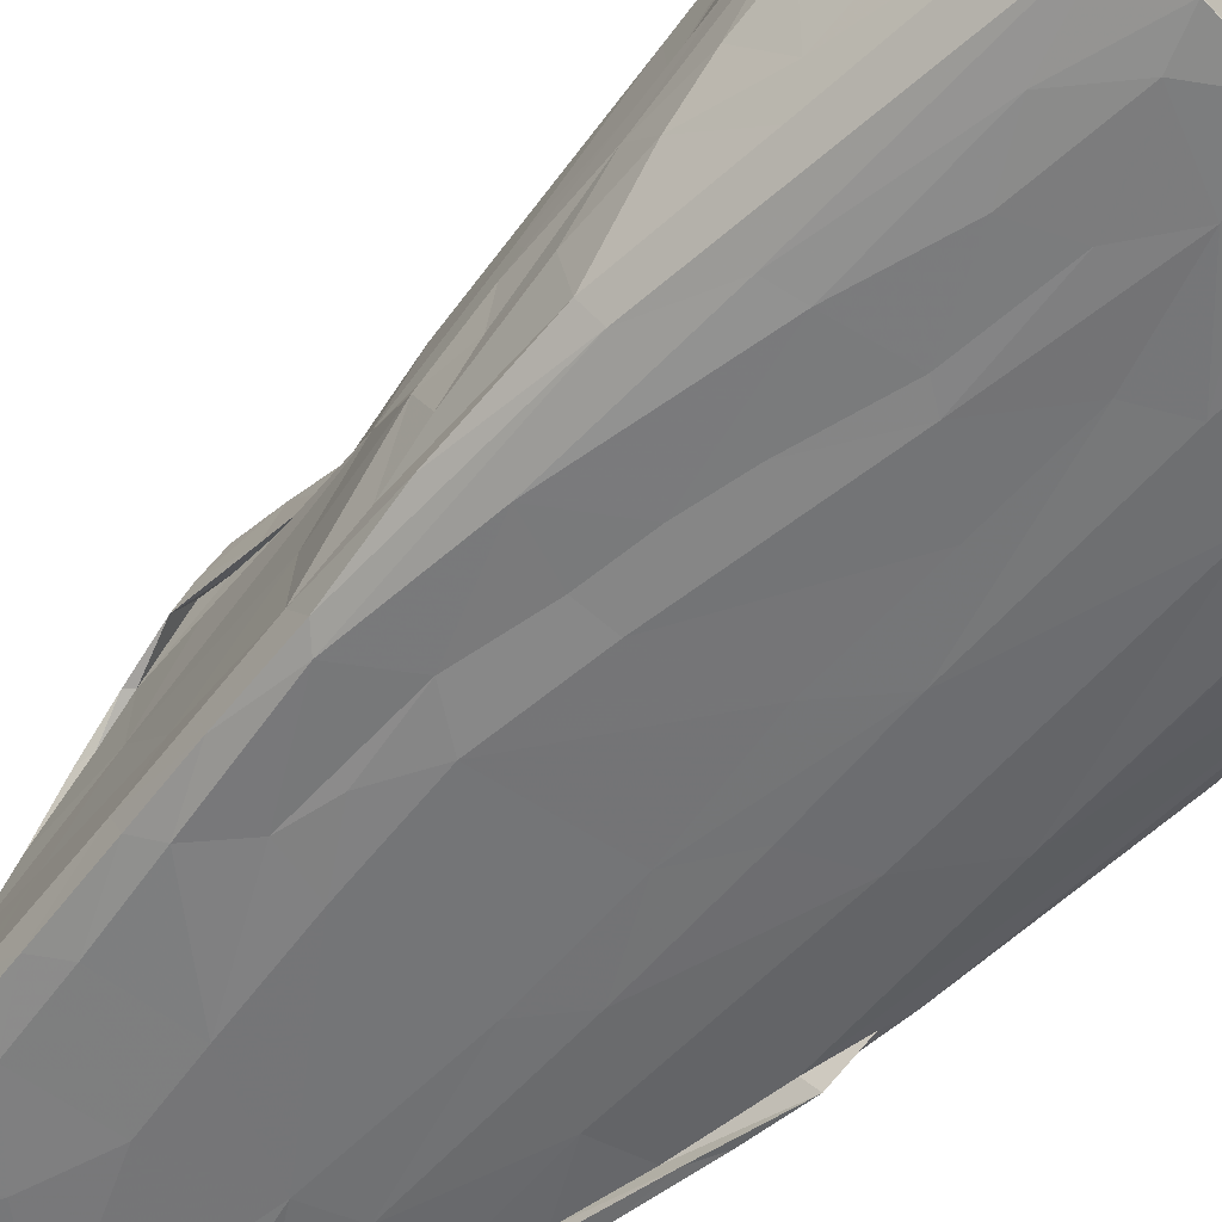
<metadata>
{"format":"obj","ext":"obj","renderer":"f3d","projection":"perspective","resolution":1024,"background":"white","views":[{"elev":-58.1,"azim":-44.6,"up":"+Z"}]}
</metadata>
<code>
v -2.019 -4.902 -1.773
v -1.832 -4.945 -1.981
v -1.85 -4.923 -1.063
v -2.081 -3.174 -1.756
v -1.733 -2.651 -2.011
v -2.157 -3.384 -1.483
v -1.978 -1.943 -1.908
v -2.105 -4.922 -1.282
v -2.169 -4.616 -1.094
v -1.515 -4.96 -1.678
v -2.094 -4.802 -0.5351
v -2.203 -4.165 -0.5601
v -2.301 -3.516 -0.7481
v -1.779 -4.897 0.4908
v -2.013 -4.767 0.1913
v -2.121 -4.332 -0.09976
v -2.094 -4.075 0.3921
v -2.286 -3.01 -0.9398
v -2.297 -3.482 -0.3968
v -2.193 -3.688 0.08954
v -2.226 -3.079 -0.2032
v -1.363 -4.977 -2.112
v -1.555 -4.134 -2.063
v -1.212 -4.613 -2.144
v -0.7484 -4.955 -2.173
v 0.1382 -4.954 -2.193
v -0.5283 -4.919 -1.649
v -0.8091 -3.847 -2.145
v -1.245 -3.632 -2.116
v -1.458 -2.733 -2.081
v -0.5068 -4.327 -2.173
v -0.3637 -4.901 -1.908
v 0.4614 -4.944 -1.889
v 0.2218 -3.613 -2.156
v -0.1674 -3.391 -2.141
v 0.09584 -4.868 -1.21
v -1.064 -4.887 0.3662
v -0.8707 -4.858 1.679
v 0.1911 -4.856 -0.3236
v -0.02695 -4.845 1.292
v -1.692 -1.025 -2.024
v -2.134 -1.885 -1.737
v -2.043 -0.7262 -1.82
v -2.254 -2.582 -1.237
v -2.223 -2.288 -0.8422
v -1.996 -2.387 0.1609
v -2.181 -1.813 -1.232
v -2.115 -1.334 -0.8032
v -2.08 -1.214 -1.135
v -1.899 -1.386 -0.3774
v -1.796 -1.099 0.3695
v -1.97 -0.3457 -1.564
v -1.898 0.1528 -1.914
v -1.751 0.2842 -1.992
v -1.893 0.3583 -1.61
v -2.046 -0.8415 -1.378
v -2.047 -0.6594 -0.9702
v -1.629 0.1539 0.1974
v -0.8473 -2.886 -2.115
v -1.035 -2.025 -2.079
v -1.121 -1.457 -2.059
v -0.6441 -2.759 -2.14
v -0.08222 -2.363 -2.116
v -0.8286 -0.8853 -2.091
v -0.002824 -1.197 -2.088
v -1.162 -0.8521 -2.038
v -1.281 -0.06946 -2.012
v -0.8953 0.1791 -2.067
v 0.235 -0.01368 -2.052
v -1.569 -4.806 1.24
v -1.803 -4.358 0.9636
v -1.93 -3.858 0.9455
v -2.104 -3.443 0.7137
v -2.062 -3.261 0.8147
v -1.711 -3.973 1.389
v -1.685 -3.02 1.455
v -0.557 -4.859 1.828
v -1.212 -4.835 1.506
v -1.206 -4.897 1.628
v -1.024 -4.793 1.811
v -0.6086 -4.871 1.919
v -1.135 -4.517 1.797
v -1.132 -3.907 1.993
v -1.437 -3.923 1.715
v -1.371 -3.508 1.832
v 0.09402 -4.894 2.103
v -0.9471 -3.408 2.216
v -0.3451 -4.56 2.21
v 0.1096 -4.542 2.346
v 0.2334 -4.893 2.166
v -0.5686 -3.795 2.259
v -0.659 -3.332 2.301
v -0.1417 -3.847 2.315
v 0.1119 -2.891 2.389
v 0.3653 -3.303 2.44
v -1.93 -2.293 0.7186
v -1.696 -1.676 1.004
v -1.581 -0.1933 0.7704
v -1.42 -2.577 1.669
v -0.9239 -2.244 1.986
v -1.308 -0.7565 1.369
v -1.442 -0.8147 1.142
v -0.8977 -1.226 1.79
v -0.5236 -3.059 2.341
v -0.2786 -2.752 2.37
v 0.09927 -2.115 2.226
v -0.717 -1.8 1.959
v -0.3677 -1.534 2.054
v -1.42 -0.07514 1.037
v -1.265 0.9586 1.014
v -1.032 0.02917 1.434
v -0.4499 0.04832 1.659
v -0.4177 -0.5813 1.812
v -0.3877 -1.006 1.921
v 0.09991 -0.5434 1.878
v -0.1687 -0.01083 1.725
v 0.2457 -0.02158 1.769
v 0.1385 -1.18 2.025
v -1.784 1.028 -1.87
v -1.692 1.877 -1.599
v -1.743 0.5063 -0.7302
v -1.626 1.572 -1.123
v -1.507 1.586 -1.948
v -1.202 1.2 -1.975
v -1.128 0.7123 -2.016
v -0.7482 1.27 -2.04
v -1.677 1.766 -1.85
v -0.5702 2.33 -2.008
v 0.3552 1.187 -2.022
v 0.4024 2.806 -1.987
v -1.311 2.435 0.03893
v -1.55 2.684 -1.833
v -1.342 2.465 -1.921
v -1.527 3.112 -1.557
v -1.214 3.25 -1.898
v -0.4326 3.097 -1.987
v -1.428 3.552 -1.807
v -0.6187 3.861 -1.935
v 0.2429 4.532 -1.945
v -1.317 3.018 -0.5428
v -1.444 3.721 -1.522
v -1.09 3.996 -0.07278
v -1.135 3.532 0.2791
v -1.43 3.972 -1.764
v -1.129 4.124 -1.865
v -1.194 4.542 -1.684
v -0.9502 4.686 -1.855
v -1.191 4.783 -1.127
v -1.066 4.823 -1.77
v -1.04 4.961 -1.24
v -0.5677 4.887 -1.822
v -0.5377 4.954 -1.642
v 0.1063 5.023 -1.703
v -1.185 4.647 -0.5982
v -1.014 3.764 0.2404
v -1.073 4.485 -0.03916
v -0.9249 4.908 -0.01917
v -1.16 4.897 -0.4936
v -0.8112 4.926 -0.4549
v 0.16 4.973 -0.6605
v -0.5217 4.808 0.3326
v 0.2438 4.971 -0.1049
v -1.151 0.5084 1.238
v -1.148 1.472 1.646
v -0.3645 1.487 2.31
v -1.34 1.832 0.6481
v -1.201 2.577 0.8704
v -1.287 1.488 1.049
v -0.7619 1.682 2.02
v -1.212 1.81 1.187
v -1.264 2.077 1.366
v -1.167 1.931 1.714
v 0.1468 0.5961 2.003
v 0.4799 1.663 2.362
v -0.1768 1.907 2.26
v -1.324 2.191 1.076
v -1.275 2.617 0.8304
v -1.185 2.905 0.606
v -1.094 2.829 0.981
v -1.193 2.134 1.316
v -1.15 2.336 1.366
v -0.9665 2.03 1.746
v -0.705 2.647 1.854
v -0.7895 2.056 1.843
v -0.839 2.335 1.55
v -0.845 2.424 1.776
v -1.213 3.051 0.5862
v -1.02 3.321 0.6169
v -0.7482 3.257 0.8159
v -0.554 2.399 1.67
v -0.6306 2.208 1.813
v -0.6039 2.214 1.805
v -0.1551 2.619 2.067
v -0.4228 2.977 1.968
v -0.6021 2.254 1.807
v -0.3749 2.413 1.932
v -0.04364 2.962 1.925
v -0.4728 3.466 0.8173
v -0.05788 3.369 1.602
v -0.0657 3.784 1.265
v -0.4025 2.292 2.132
v -0.06363 2.691 2.158
v -0.5002 3.877 0.4334
v -0.8338 4.305 0.3903
v -0.294 4.427 0.3847
v -0.06991 4.305 0.8452
v 0.198 4.594 0.5875
v 0.3041 3.22 1.695
v -0.08007 4.893 0.3719
v 0.6516 -4.947 -2.162
v 1.036 -4.933 -1.716
v 1.18 -4.925 -2.089
v 0.8242 -3.393 -2.11
v 1.255 -3.923 -2.061
v 1.277 -4.91 -1.128
v 2.041 -4.91 -1.572
v 1.877 -4.87 -1.847
v 1.548 -1.336 -1.958
v 1.886 -3.477 -1.839
v 1.124 -4.874 -1.346
v 1.689 -4.877 -0.5323
v 0.894 -4.858 0.2815
v 1.944 -4.905 -1.002
v 1.484 -4.897 0.6768
v 2.049 -4.009 -1.581
v 2.059 -3.358 -1.572
v 2.164 -4.617 -1.113
v 2.218 -4.339 -1.132
v 2.021 -4.711 -0.3904
v 2.156 -4.197 -0.458
v 1.909 -4.803 0.1671
v 2.022 -4.125 0.488
v 2.196 -3.26 -1.255
v 2.281 -3.499 -0.4278
v 2.255 -3.098 -0.7588
v 2.19 -3.61 0.07053
v 2.289 -3.033 -0.02738
v 0.4034 -1.685 -2.096
v 1.081 -0.7734 -2.019
v 0.5496 -0.5367 -2.058
v 0.6842 0.7715 -2.02
v 1.764 0.4574 -1.881
v 1.725 -0.3968 -0.2802
v 1.801 -0.6224 0.146
v 2.024 -0.3461 -0.8439
v 1.943 0.4659 -1.088
v 1.544 0.4648 -0.3718
v 1.657 0.04685 -0.007293
v 1.71 0.04827 0.4956
v 2.046 -2.13 -1.663
v 1.972 -0.2019 -1.743
v 2.143 -2.324 -1.405
v 2.232 -2.552 -0.9534
v 2.107 -2.94 0.5972
v 2.128 -2.251 0.1105
v 2.206 -2.358 -0.5606
v 2.212 -2.107 -0.3495
v 2.148 -1.533 -1.227
v 2.146 -1.442 -0.5485
v 2.035 -1.827 -0.1497
v 2.003 -1.601 0.2325
v 2.024 -0.3629 -1.562
v 1.868 0.002882 -1.829
v 1.902 0.4142 -1.8
v 2.007 0.5209 -1.547
v 2.1 -0.8808 -1.171
v 2.099 -0.916 -0.7803
v 1.882 -1.147 -0.2018
v 2.068 -0.5749 -0.8915
v 2.022 -0.3196 -0.9854
v 2.013 -0.04093 -1.074
v 1.954 0.09549 -1.246
v 0.5095 -4.855 1.22
v 1.087 -4.876 1.519
v 0.6264 -4.752 2.182
v 1.694 -4.795 0.7031
v 1.606 -4.834 0.9462
v 1.721 -4.096 1.224
v 1.329 -4.767 1.456
v 1.061 -4.266 2.072
v 1.32 -4.2 1.874
v 1.555 -4.372 1.377
v 1.611 -3.716 1.776
v 1.081 -3.846 2.169
v 1.805 -3.24 1.495
v 0.5081 -4.248 2.338
v 0.2767 -3.983 2.367
v 0.8332 -4.16 2.187
v 0.9045 -3.26 2.335
v 1.494 -3.352 2.012
v 1.333 -3.161 2.155
v 2.034 -3.747 0.8143
v 2.131 -3.501 0.6869
v 1.728 -2.929 1.695
v 1.565 -2.5 1.78
v 1.192 -1.091 1.76
v 1.615 -1.506 1.383
v 1.88 -2.827 1.387
v 1.401 -1.012 1.561
v 0.4493 -2.599 2.309
v 0.8829 -2.55 2.199
v 0.6543 -1.625 2.079
v 0.5999 -0.733 1.904
v 0.5973 -0.07961 1.77
v 1.047 0.07845 1.567
v 1.825 -0.9506 0.9372
v 1.805 -0.2808 0.7738
v 1.225 0.49 1.359
v 1.946 -2.159 0.7549
v 1.898 -0.8928 0.515
v 0.8336 2.655 -1.966
v 1.192 1.465 -1.951
v 1.67 1.372 -1.877
v 1.621 0.7686 -1.206
v 1.753 1.019 -1.742
v 1.674 1.212 -2.018
v 1.361 2.924 -1.898
v 1.782 0.9457 -2.022
v 1.76 1.211 -1.828
v 1.69 1.757 -1.996
v 1.664 1.713 -1.538
v 1.546 2.065 -1.893
v 1.825 1.369 -1.631
v 1.561 1.913 -2
v 1.662 2.15 -1.638
v 1.925 0.4224 -1.359
v 1.514 1.899 -1.011
v 1.404 1.138 -0.4467
v 1.532 0.6804 -0.05249
v 1.306 0.7788 0.5542
v 1.766 1.542 -1.422
v 1.393 1.911 -0.5383
v 1.352 1.61 0.4515
v 1.433 2.219 -0.1562
v 1.302 3.295 -1.897
v 1.096 3.918 -1.91
v 1.457 2.493 -1.901
v 1.582 2.727 -1.95
v 1.439 2.715 -1.984
v 1.555 2.91 -1.367
v 1.236 3.771 -1.874
v 1.313 3.465 -1.962
v 1.474 3.549 -1.923
v 1.466 3.814 -1.702
v 1.475 3.701 -1.348
v 1.386 3.059 -0.7353
v 1.411 2.169 0.8598
v 1.412 3.009 -0.4402
v 1.4 2.823 0.2561
v 1.38 4.131 -0.8971
v 1.375 3.856 -0.7991
v 1.426 2.975 0.5237
v 1.437 3.587 0.09208
v 1.825 0.3589 -2.052
v 1.827 0.4495 -1.77
v 1.899 0.4236 -1.548
v 1.835 1.056 -1.356
v 1.97 0.5533 -1.264
v 0.7776 4.198 -1.966
v 0.8961 4.914 -1.869
v 0.8618 5.022 -1.645
v 1.206 4.344 -1.929
v 1.239 3.944 -1.838
v 1.23 4.018 -1.814
v 1.261 4.018 -1.81
v 1.292 4.026 -1.799
v 1.181 4.46 -1.797
v 1.253 4.077 -1.834
v 1.381 4.075 -1.887
v 1.251 4.111 -1.826
v 1.23 4.24 -1.812
v 1.412 4.301 -1.511
v 1.497 4.046 -1.825
v 1.043 4.942 -1.593
v 1.388 4.482 -1.256
v 0.6436 5.011 -0.7388
v 1.039 5.034 -0.6971
v 1.058 4.981 -1.289
v 1.124 5.002 -0.3306
v 1.269 4.681 -0.004339
v 1.279 4.859 -0.8666
v 1.327 3.979 0.07319
v 1.361 4.172 -0.3723
v 1.218 4.979 -1.254
v 0.5838 0.4525 1.944
v 0.942 0.9827 1.921
v 1.275 0.954 1.024
v 1.162 0.6553 1.624
v 1.291 1.284 1.683
v 1.33 1.466 1.141
v 1.082 1.593 2.006
v 1.335 1.682 1.765
v 1.058 1.748 1.949
v 0.529 1.069 2.159
v 0.3364 2.604 2.169
v 0.8591 1.537 2.133
v 0.8206 1.572 2.233
v 0.678 1.726 2.208
v 0.9545 1.859 2.159
v 0.922 1.717 2.082
v 0.5497 2.273 1.857
v 0.6344 3.173 1.124
v 0.6977 3.82 0.5865
v 0.3078 3.538 1.327
v 0.3514 3.719 1.239
v 1.36 2.43 1.179
v 0.26 3.969 0.9639
v 0.2576 4.391 0.5892
v 0.2271 4.162 0.815
v 0.3612 4.254 0.7706
v 0.4382 4.85 0.4821
f 2 1 4
f 4 7 2
f 7 5 2
f 1 3 8
f 3 1 10
f 8 11 9
f 1 8 9
f 11 12 9
f 9 12 13
f 8 14 11
f 8 3 14
f 11 14 15
f 11 16 12
f 11 15 16
f 1 9 6
f 1 6 4
f 9 13 6
f 13 18 6
f 12 19 13
f 12 20 19
f 16 20 12
f 2 10 1
f 2 22 10
f 22 23 24
f 2 23 22
f 22 24 25
f 25 26 22
f 10 22 27
f 23 29 24
f 23 30 29
f 2 5 23
f 24 29 28
f 24 28 31
f 22 26 32
f 22 32 27
f 24 31 25
f 26 33 32
f 25 34 26
f 25 31 34
f 31 35 34
f 10 36 3
f 36 37 3
f 3 37 14
f 14 37 38
f 10 27 36
f 27 32 36
f 37 36 39
f 37 39 40
f 7 4 42
f 7 41 5
f 6 18 44
f 18 45 44
f 4 6 44
f 13 19 18
f 19 20 21
f 18 19 45
f 45 19 21
f 44 45 47
f 44 42 4
f 42 44 47
f 47 45 49
f 45 21 48
f 21 50 48
f 21 46 50
f 46 51 50
f 42 43 7
f 43 42 52
f 7 54 41
f 7 43 53
f 7 53 54
f 43 52 55
f 53 43 55
f 42 47 56
f 56 47 49
f 49 45 48
f 42 56 52
f 49 48 57
f 48 50 57
f 56 57 52
f 56 49 57
f 52 57 55
f 23 5 30
f 30 59 29
f 30 5 41
f 30 60 59
f 29 59 28
f 62 28 59
f 28 62 31
f 31 62 35
f 35 62 63
f 59 60 62
f 60 64 62
f 30 41 61
f 60 30 61
f 41 66 61
f 61 64 60
f 61 66 64
f 54 67 41
f 66 41 67
f 67 68 66
f 66 68 64
f 62 64 63
f 64 65 63
f 65 64 68
f 65 68 69
f 57 50 58
f 14 70 15
f 16 15 17
f 15 70 71
f 16 17 20
f 15 71 72
f 15 72 17
f 20 17 73
f 17 72 73
f 73 72 74
f 71 75 72
f 72 75 74
f 74 75 76
f 37 77 38
f 14 38 70
f 70 78 79
f 71 70 75
f 70 79 75
f 70 38 78
f 79 78 80
f 78 38 80
f 79 80 82
f 82 80 83
f 75 79 84
f 84 79 82
f 75 84 76
f 82 83 84
f 37 40 77
f 38 81 80
f 38 77 81
f 77 40 86
f 85 84 83
f 83 87 85
f 81 77 86
f 81 86 88
f 80 81 88
f 88 90 89
f 80 88 83
f 83 88 87
f 87 88 91
f 87 91 92
f 88 89 91
f 89 93 91
f 93 95 94
f 20 73 21
f 21 73 46
f 73 74 46
f 46 74 96
f 96 74 97
f 74 76 97
f 96 51 46
f 96 98 51
f 99 84 85
f 76 84 99
f 85 87 99
f 97 76 101
f 97 101 102
f 76 99 101
f 100 103 99
f 99 87 100
f 87 92 104
f 92 91 104
f 91 93 94
f 91 94 104
f 94 105 104
f 100 87 107
f 87 104 107
f 100 107 103
f 107 104 105
f 105 108 107
f 105 106 108
f 96 97 98
f 97 102 109
f 99 103 101
f 97 109 98
f 50 51 58
f 58 51 98
f 98 110 58
f 103 111 101
f 103 107 113
f 107 114 113
f 103 112 111
f 103 113 112
f 113 114 115
f 113 115 116
f 115 117 116
f 113 116 112
f 107 108 114
f 106 118 108
f 108 118 114
f 119 53 55
f 119 55 120
f 55 57 121
f 55 122 120
f 122 55 121
f 57 58 121
f 119 54 53
f 54 119 123
f 54 123 124
f 54 124 67
f 68 67 125
f 68 125 126
f 67 124 125
f 119 127 123
f 119 120 127
f 125 124 126
f 123 128 124
f 126 69 68
f 124 128 126
f 69 126 129
f 126 130 129
f 121 58 131
f 121 131 122
f 127 120 132
f 123 127 133
f 132 120 134
f 127 132 133
f 123 133 128
f 132 135 133
f 132 134 137
f 135 132 137
f 133 135 136
f 133 136 128
f 126 128 130
f 135 138 136
f 128 136 130
f 130 136 139
f 120 140 134
f 122 140 120
f 122 131 140
f 137 134 141
f 140 131 142
f 131 143 142
f 137 141 144
f 135 137 145
f 137 144 145
f 135 145 138
f 144 146 147
f 149 146 148
f 144 147 145
f 149 147 146
f 147 149 151
f 145 147 138
f 138 139 136
f 138 147 139
f 151 149 152
f 151 152 153
f 147 151 139
f 134 140 141
f 144 141 154
f 141 142 154
f 140 142 141
f 142 143 155
f 142 155 156
f 154 142 156
f 144 148 146
f 148 150 149
f 144 154 148
f 148 158 150
f 150 159 152
f 154 158 148
f 154 156 158
f 156 155 157
f 156 157 158
f 158 159 150
f 158 157 159
f 150 152 149
f 152 159 160
f 153 152 160
f 159 157 162
f 159 162 160
f 101 111 163
f 109 102 163
f 101 163 102
f 98 109 110
f 163 110 109
f 110 163 164
f 163 111 164
f 111 165 164
f 58 110 166
f 58 166 131
f 166 110 167
f 110 164 168
f 164 165 169
f 168 170 110
f 164 171 168
f 169 172 164
f 111 112 116
f 165 111 116
f 116 117 173
f 116 173 165
f 165 174 175
f 110 170 167
f 166 167 131
f 176 177 167
f 131 167 178
f 168 176 170
f 168 171 176
f 170 176 180
f 167 170 180
f 164 172 171
f 172 181 171
f 169 183 172
f 172 185 181
f 185 172 182
f 176 167 180
f 176 171 181
f 176 181 177
f 177 181 179
f 181 185 179
f 172 186 182
f 131 178 143
f 167 177 178
f 187 177 179
f 178 177 187
f 188 179 189
f 187 143 178
f 187 188 143
f 179 188 187
f 179 185 189
f 182 184 185
f 191 185 192
f 192 185 184
f 186 191 184
f 184 190 192
f 183 186 172
f 182 186 184
f 192 195 191
f 190 186 195
f 191 195 184
f 184 195 196
f 195 186 196
f 186 193 196
f 184 196 190
f 196 197 190
f 193 186 183
f 185 190 189
f 189 190 198
f 197 198 190
f 198 197 200
f 197 199 200
f 169 165 201
f 169 201 183
f 165 175 201
f 183 201 194
f 196 193 197
f 201 175 202
f 193 183 194
f 194 201 202
f 197 193 202
f 193 194 202
f 143 188 155
f 188 203 155
f 155 204 157
f 188 189 203
f 155 203 204
f 189 198 203
f 204 203 205
f 198 200 206
f 198 206 203
f 204 161 157
f 204 205 161
f 205 209 161
f 203 206 205
f 205 206 209
f 157 161 209
f 162 157 209
f 26 210 33
f 33 211 32
f 32 211 36
f 210 212 33
f 26 213 210
f 213 212 210
f 213 214 212
f 26 34 213
f 33 212 211
f 212 216 211
f 212 217 216
f 212 218 217
f 214 218 212
f 211 220 36
f 39 36 222
f 220 211 215
f 36 220 215
f 36 215 221
f 211 216 215
f 216 223 215
f 36 221 222
f 221 224 222
f 219 225 217
f 219 226 225
f 216 227 223
f 215 223 221
f 216 228 227
f 217 225 216
f 223 227 229
f 223 229 231
f 221 231 224
f 221 223 231
f 229 227 230
f 229 232 231
f 216 225 228
f 225 233 228
f 227 228 230
f 225 226 233
f 233 235 228
f 229 230 232
f 230 236 232
f 228 234 230
f 234 236 230
f 228 235 234
f 234 237 236
f 35 238 34
f 35 63 238
f 63 65 238
f 34 238 213
f 213 238 239
f 217 218 219
f 213 218 214
f 213 239 218
f 65 69 238
f 69 240 238
f 238 240 239
f 69 241 240
f 241 239 240
f 218 239 242
f 247 243 246
f 244 243 249
f 243 248 249
f 247 248 243
f 219 250 226
f 226 250 252
f 226 252 233
f 233 252 253
f 233 253 235
f 234 235 256
f 234 256 237
f 235 253 256
f 237 255 254
f 256 257 237
f 252 250 258
f 253 252 258
f 258 256 253
f 258 259 256
f 257 260 237
f 237 260 255
f 256 259 257
f 257 259 260
f 260 261 255
f 219 242 251
f 219 251 250
f 218 242 219
f 250 251 262
f 242 263 251
f 263 264 251
f 251 265 262
f 251 264 265
f 258 266 267
f 258 267 259
f 250 262 258
f 258 262 266
f 260 268 261
f 259 268 260
f 267 245 259
f 245 268 259
f 266 269 267
f 267 269 245
f 269 270 245
f 266 262 271
f 266 271 269
f 269 271 270
f 271 245 270
f 268 245 243
f 268 243 244
f 245 246 243
f 40 39 222
f 40 222 273
f 273 222 224
f 86 40 90
f 40 273 90
f 273 274 90
f 276 277 224
f 224 274 273
f 274 279 275
f 224 277 274
f 274 277 279
f 277 282 279
f 277 276 282
f 276 278 282
f 279 281 280
f 279 283 281
f 283 279 282
f 281 283 284
f 278 283 282
f 86 90 88
f 89 286 287
f 274 275 90
f 90 275 89
f 89 275 286
f 275 288 286
f 275 280 288
f 89 287 93
f 93 287 95
f 95 287 289
f 287 286 289
f 279 280 275
f 280 284 288
f 280 281 284
f 288 284 289
f 286 288 289
f 284 291 289
f 291 284 290
f 284 283 290
f 224 231 276
f 231 232 276
f 276 232 278
f 278 232 292
f 232 236 293
f 232 293 292
f 278 292 283
f 293 285 292
f 292 285 283
f 285 290 283
f 285 294 290
f 290 294 295
f 297 299 294
f 295 294 299
f 94 95 300
f 300 95 289
f 94 106 105
f 94 300 106
f 300 289 301
f 106 302 118
f 300 302 106
f 300 301 302
f 291 301 289
f 295 291 290
f 291 302 301
f 115 303 117
f 303 296 305
f 117 303 304
f 305 304 303
f 299 296 291
f 291 295 299
f 308 307 249
f 299 305 296
f 305 299 308
f 297 306 299
f 299 306 307
f 299 307 308
f 118 115 114
f 118 302 303
f 302 296 303
f 118 303 115
f 291 296 302
f 255 309 254
f 236 237 293
f 237 254 293
f 254 298 293
f 285 293 298
f 298 254 309
f 285 298 294
f 297 294 298
f 255 261 309
f 297 298 306
f 298 309 306
f 309 261 310
f 268 310 261
f 310 268 244
f 309 310 306
f 244 249 307
f 310 244 307
f 310 307 306
f 129 241 69
f 129 311 241
f 241 311 312
f 241 312 239
f 239 312 313
f 239 313 242
f 316 320 318
f 320 319 318
f 312 322 313
f 324 320 316
f 316 313 322
f 316 322 324
f 328 247 246
f 246 314 328
f 328 329 247
f 248 247 329
f 314 315 327
f 321 327 315
f 314 327 328
f 321 315 331
f 327 332 328
f 328 332 334
f 328 334 333
f 130 311 129
f 130 336 311
f 311 317 312
f 311 335 317
f 312 317 322
f 320 325 319
f 324 338 320
f 317 337 322
f 324 322 337
f 324 337 339
f 324 339 338
f 338 325 320
f 325 338 340
f 311 336 335
f 339 337 317
f 339 317 342
f 339 342 343
f 339 343 338
f 342 317 335
f 338 343 344
f 338 345 340
f 338 344 345
f 331 325 321
f 321 325 327
f 325 340 327
f 327 346 332
f 332 348 334
f 334 348 349
f 327 340 346
f 340 345 346
f 345 350 346
f 350 351 346
f 346 351 348
f 346 348 332
f 348 351 349
f 349 351 353
f 349 353 352
f 263 354 264
f 354 263 242
f 318 264 354
f 355 314 356
f 355 315 314
f 354 316 318
f 316 354 313
f 354 242 313
f 318 319 264
f 264 319 265
f 319 323 265
f 319 325 323
f 326 246 272
f 326 358 356
f 272 358 326
f 272 271 358
f 262 358 271
f 262 265 358
f 271 272 245
f 272 246 245
f 356 314 326
f 355 356 357
f 315 355 357
f 356 358 357
f 326 314 246
f 358 265 331
f 331 357 358
f 357 331 315
f 265 323 331
f 323 325 331
f 130 139 359
f 130 359 336
f 151 360 139
f 151 153 360
f 359 139 360
f 360 153 361
f 335 336 341
f 335 341 342
f 342 341 362
f 363 341 365
f 336 365 341
f 364 365 336
f 359 360 336
f 360 367 336
f 364 363 368
f 368 341 364
f 341 371 362
f 341 370 371
f 363 336 367
f 364 367 365
f 365 367 368
f 363 366 368
f 365 370 366
f 367 366 370
f 370 368 367
f 367 371 366
f 365 368 371
f 371 368 366
f 368 370 341
f 362 371 367
f 342 362 343
f 343 369 344
f 362 369 343
f 369 362 373
f 372 344 369
f 373 372 369
f 373 362 372
f 360 374 367
f 372 362 375
f 362 367 375
f 360 361 374
f 153 160 376
f 153 376 377
f 361 153 378
f 153 377 378
f 160 162 376
f 376 162 379
f 344 375 345
f 345 375 350
f 344 372 375
f 351 350 353
f 350 383 353
f 383 382 353
f 350 381 383
f 382 383 380
f 374 384 367
f 367 384 375
f 384 381 375
f 361 384 374
f 361 378 384
f 384 378 377
f 375 381 350
f 381 380 383
f 376 379 377
f 381 384 379
f 384 377 379
f 379 380 381
f 117 304 173
f 173 304 385
f 304 305 385
f 248 329 249
f 249 330 308
f 329 328 249
f 330 249 328
f 305 308 388
f 385 305 386
f 305 388 386
f 330 387 308
f 387 389 308
f 308 389 388
f 330 333 387
f 330 328 333
f 333 347 390
f 390 389 387
f 333 390 387
f 389 386 388
f 389 392 391
f 390 392 389
f 173 385 394
f 394 385 386
f 173 394 165
f 165 394 174
f 174 394 396
f 386 396 394
f 174 396 397
f 174 397 399
f 174 399 398
f 398 399 400
f 386 389 391
f 396 386 391
f 396 391 397
f 400 399 393
f 397 391 399
f 392 399 391
f 393 399 392
f 401 400 402
f 197 208 199
f 404 208 395
f 405 208 404
f 400 382 402
f 401 402 395
f 402 403 395
f 403 404 395
f 333 334 347
f 334 349 347
f 347 349 352
f 347 352 406
f 400 393 392
f 400 392 406
f 390 347 392
f 347 406 392
f 352 382 406
f 353 382 352
f 400 406 382
f 175 174 395
f 202 175 395
f 395 174 401
f 174 400 401
f 398 400 174
f 208 197 202
f 202 395 208
f 403 408 407
f 409 407 408
f 407 409 410
f 405 410 207
f 410 405 407
f 409 408 410
f 403 382 380
f 402 382 403
f 408 403 411
f 403 380 411
f 199 208 200
f 207 200 208
f 403 407 404
f 208 405 207
f 407 405 404
f 206 200 207
f 207 408 411
f 209 206 207
f 207 411 209
f 408 207 410
f 162 209 411
f 162 411 379
f 380 379 411
f 192 190 195
f 186 190 185
f 186 185 191
f 363 364 336
f 367 341 363
f 367 364 341
f 365 366 363
f 371 370 365

</code>
